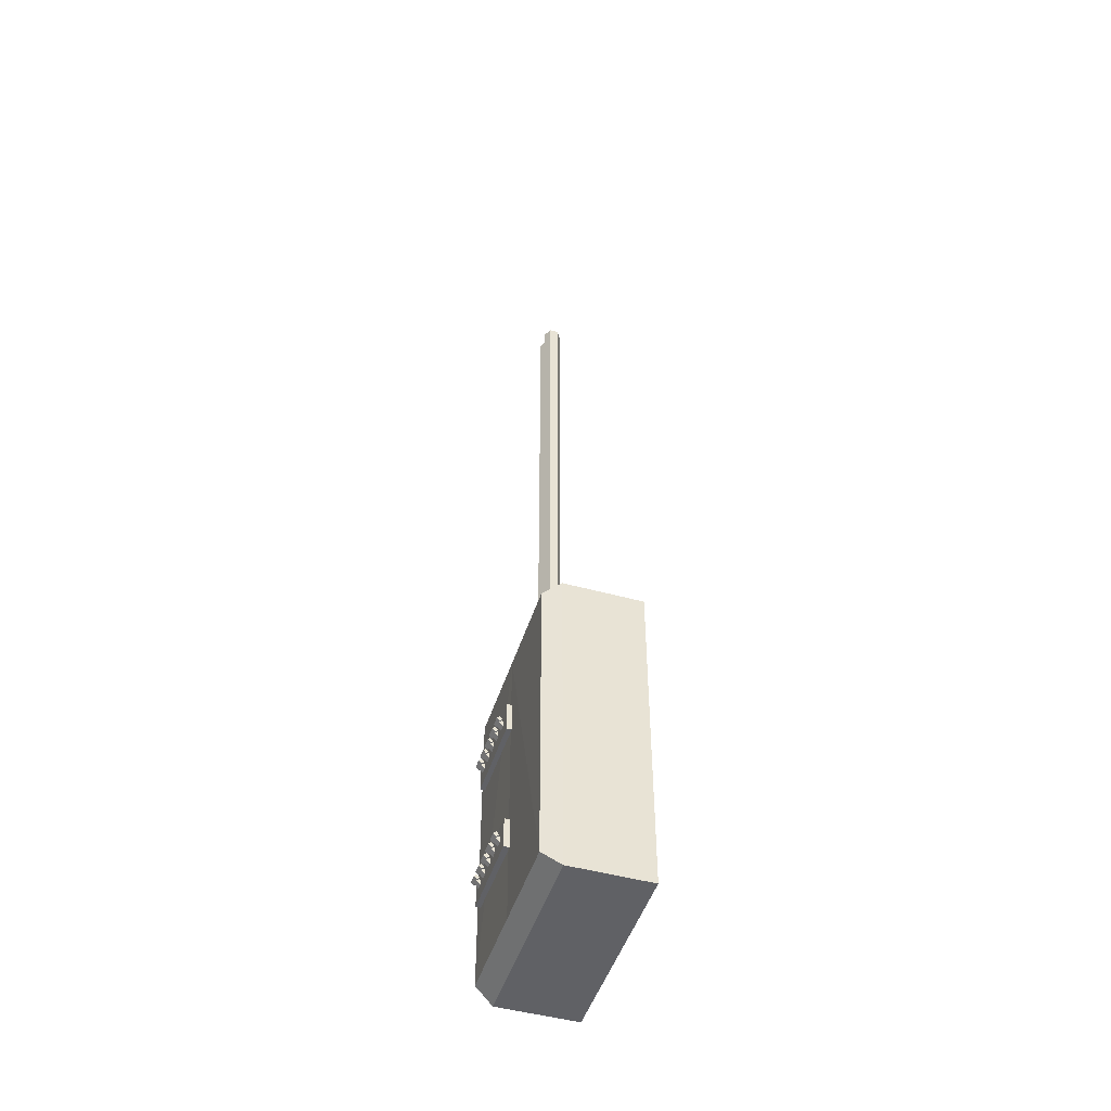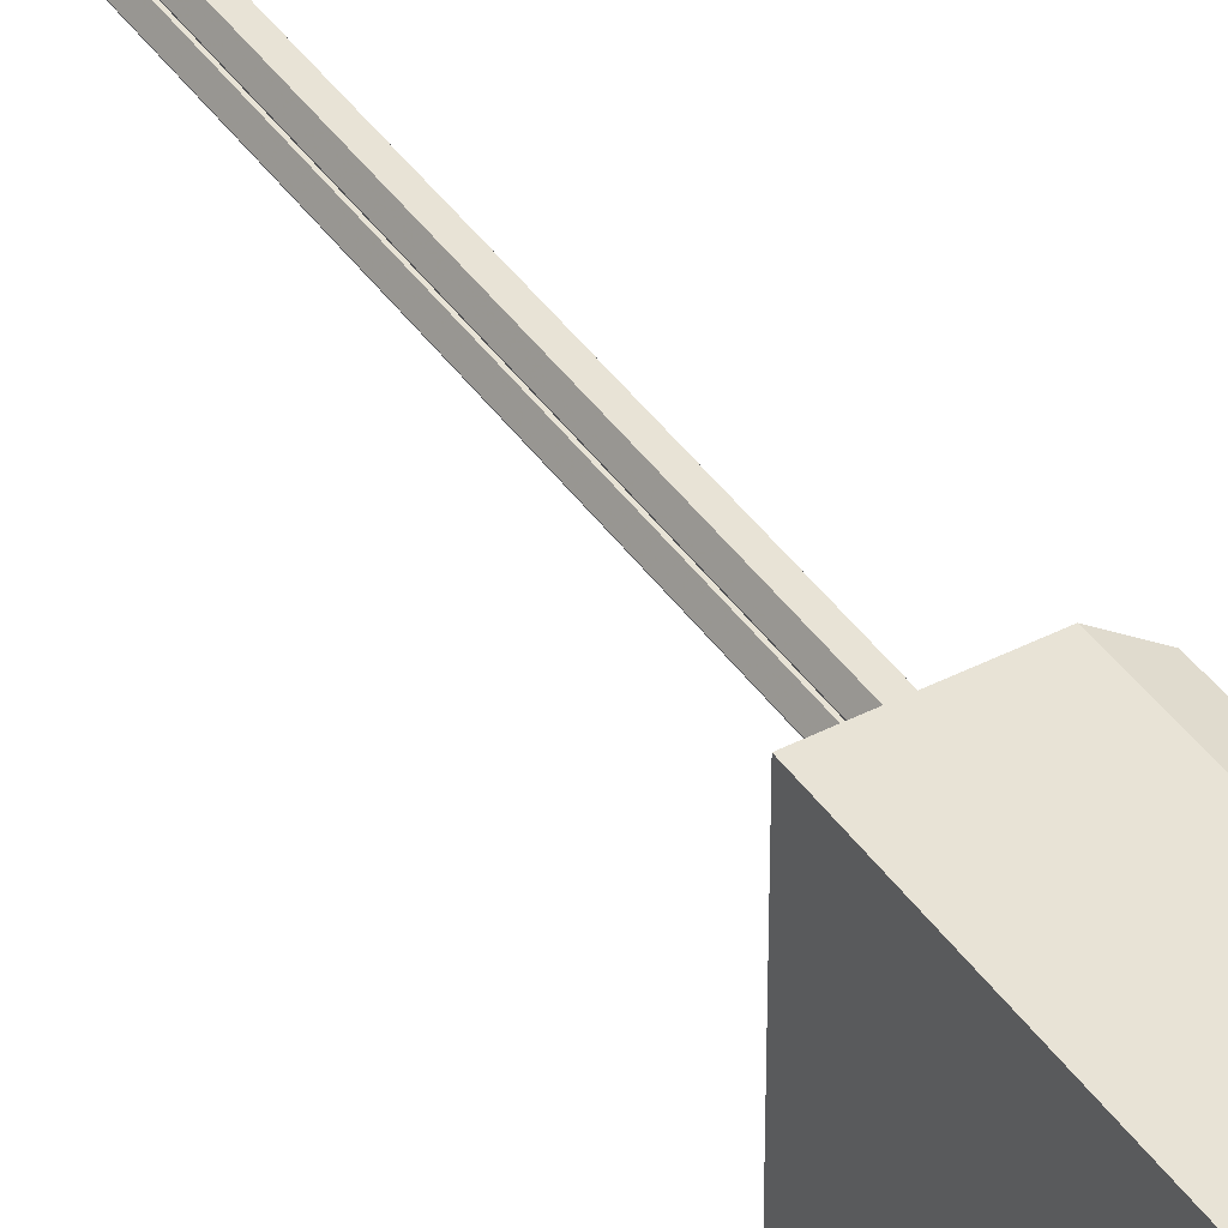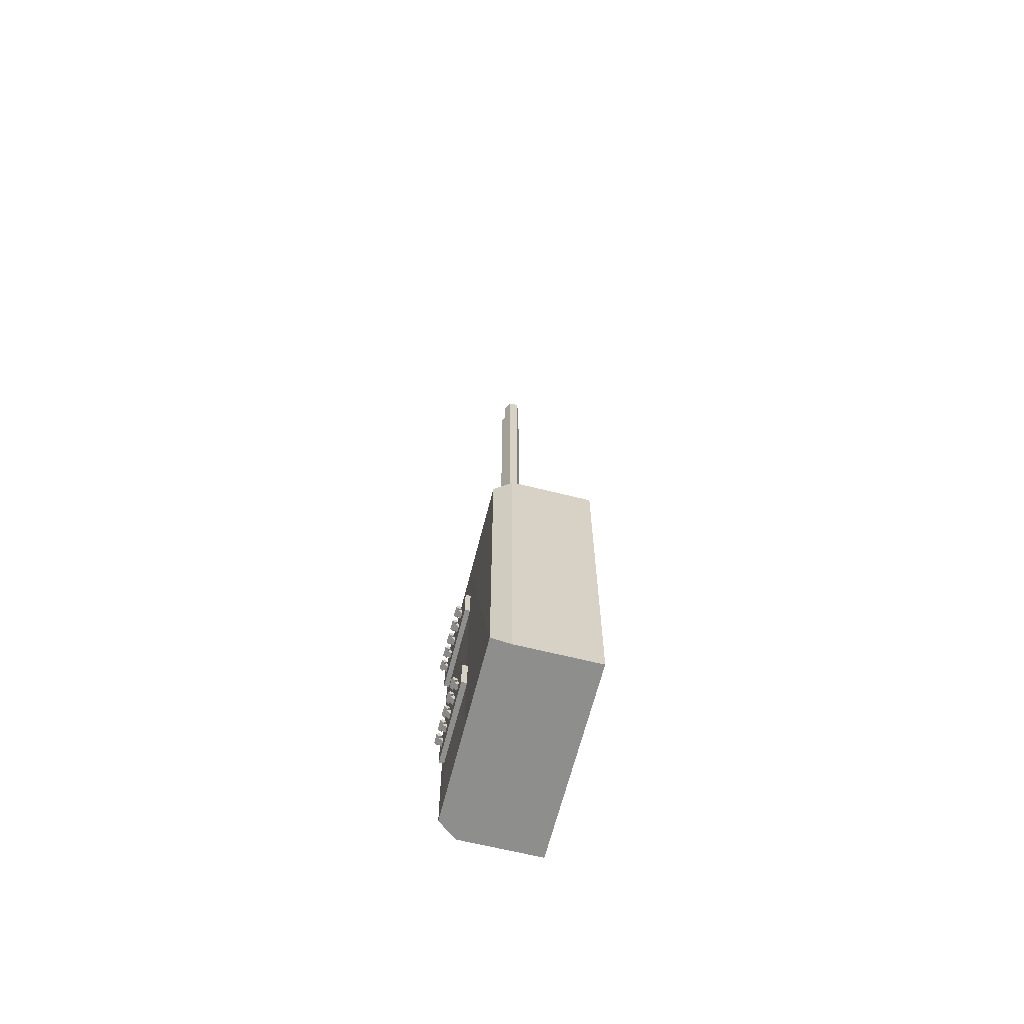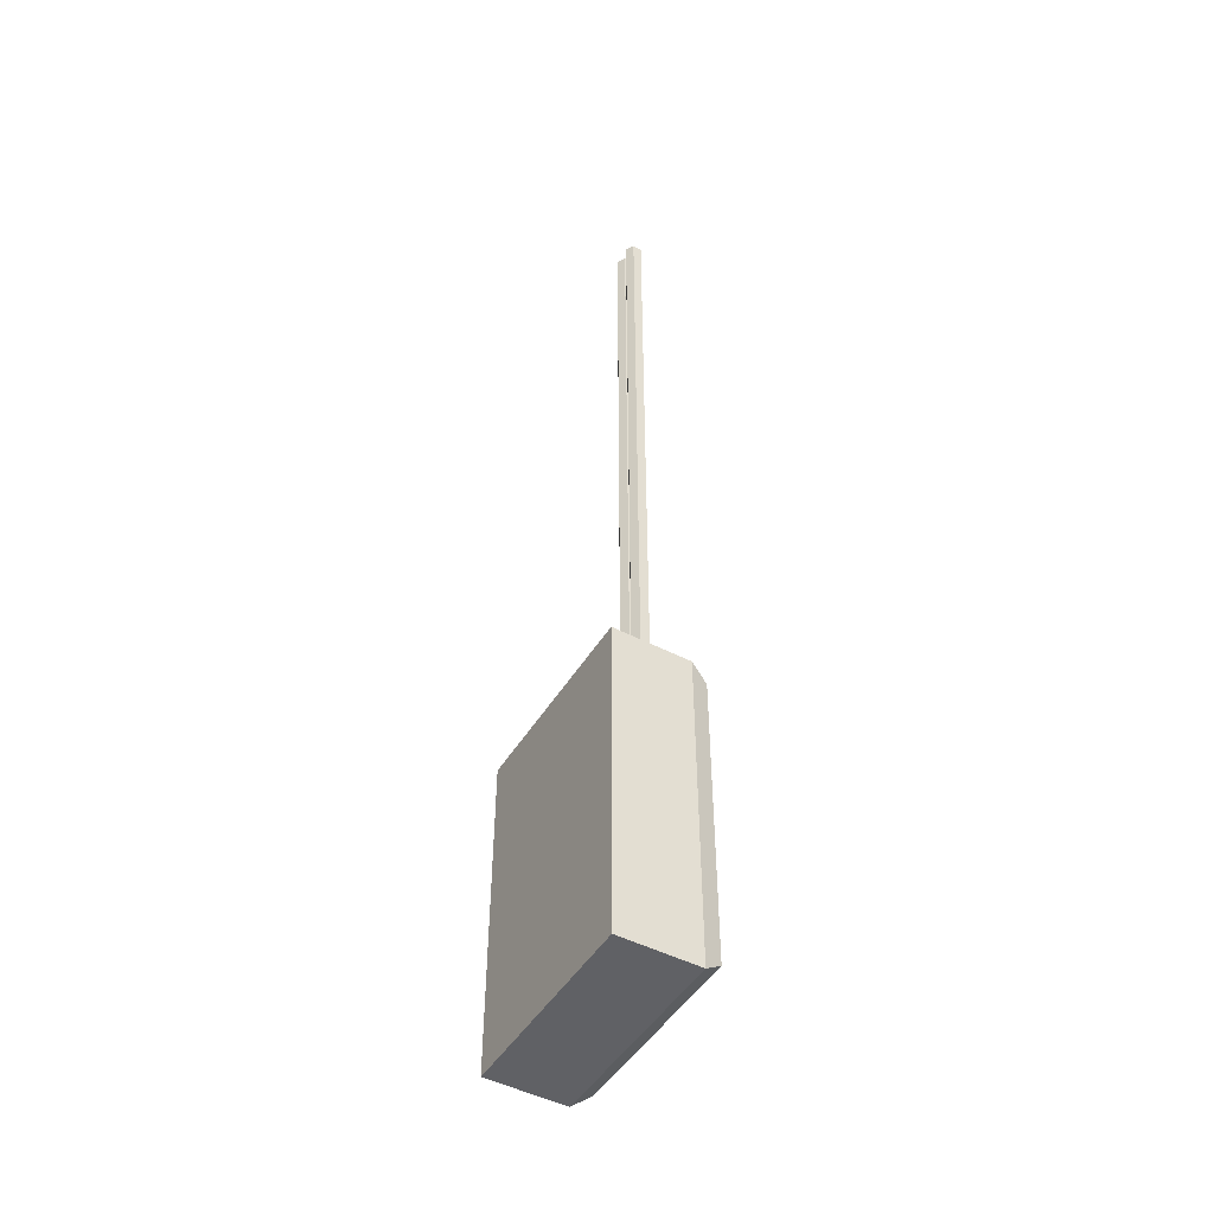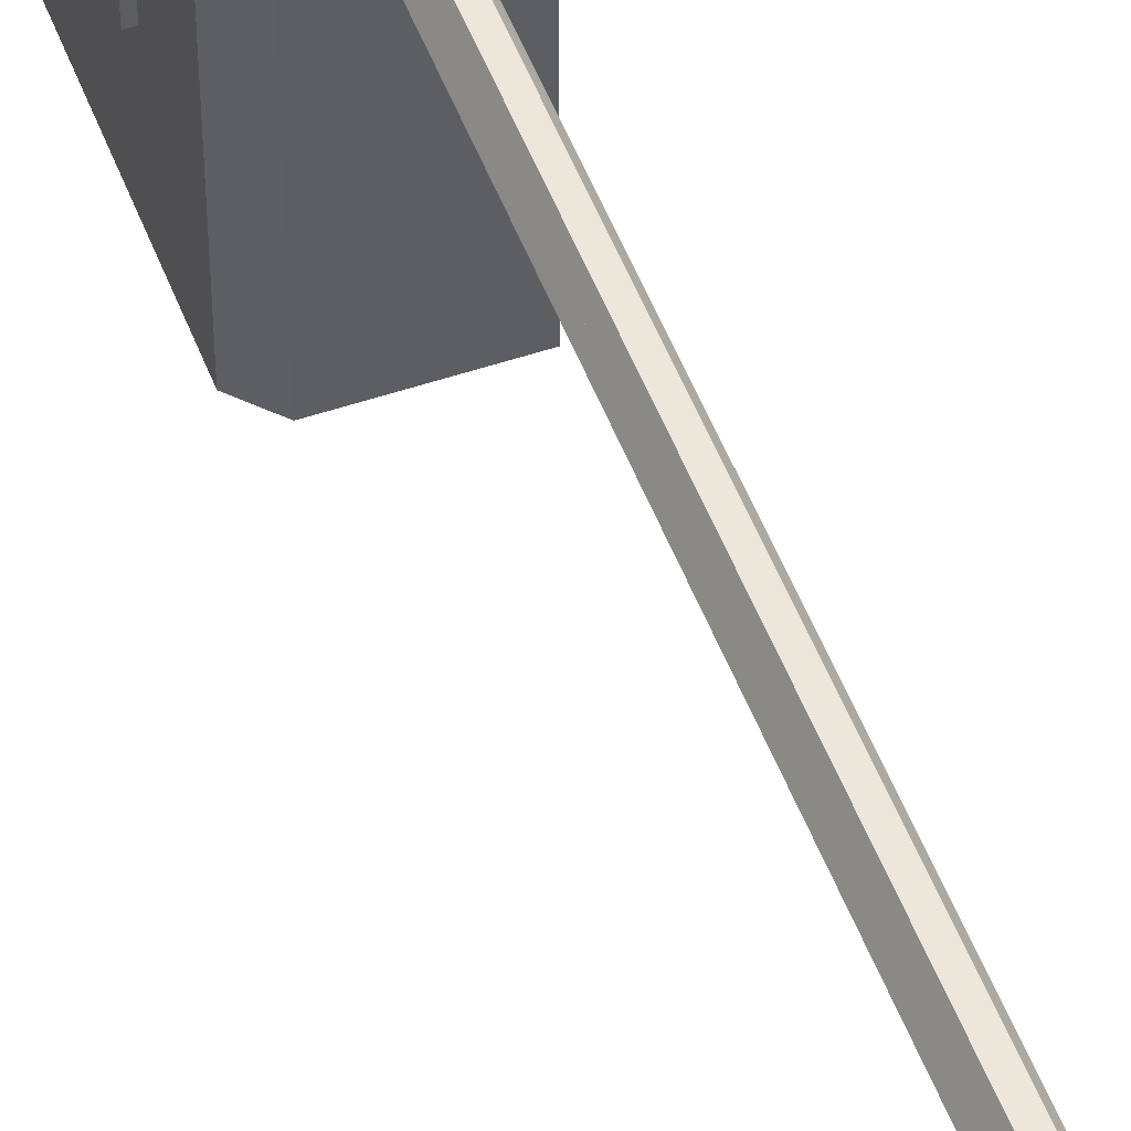
<metadata>
{"format":"obj","ext":"obj","renderer":"f3d","projection":"perspective","resolution":1024,"background":"white","views":[{"elev":-47.9,"azim":162.7,"up":"+Y"},{"elev":41.6,"azim":-31.8,"up":"+Z"},{"elev":-64.9,"azim":165.9,"up":"+Y"},{"elev":-48.1,"azim":-30.2,"up":"+Y"},{"elev":50.9,"azim":159.7,"up":"+Z"}]}
</metadata>
<code>
g default
v 25.95 290.4 -654.4
v 37.89 290.4 -654.4
v 25.95 290.4 -693.5
v 37.89 290.4 -693.5
v 25.95 227 -654.4
v 37.89 227 -654.4
v 37.89 227 -693.5
v 25.95 227 -693.5
v 41.39 227 -654.4
v 44.89 229.6 -655.5
v 44.89 229.6 -692.4
v 41.39 227 -693.5
v 44.89 287.8 -692.4
v 41.39 290.4 -693.5
v 44.89 287.8 -655.5
v 41.39 290.4 -654.4
v 25.95 290.4 -674
v 37.89 290.4 -674
v 41.39 290.4 -674
v 44.89 287.8 -674
v 44.72 229.6 -674
v 44.89 229.6 -674
v 41.39 227 -674
v 37.89 227 -674
v 25.95 227 -674
g Props_0004:boitier Props_0004:Disjoncteur
f 5 6 2 1
f 17 18 4 3
f 3 4 7 8
f 8 25 17 3
f 9 10 15 16
f 22 23 12 11
f 11 12 14 13
f 13 14 19 20
f 20 21 11 13
f 23 24 7 12
f 7 4 14 12
f 4 18 19 14
f 2 6 9 16
f 24 25 8 7
f 21 22 11
f 1 2 18 17
f 19 18 2 16
f 20 19 16 15
f 10 21 20 15
f 10 22 21
f 10 9 23 22
f 6 24 23 9
f 6 5 25 24
f 17 25 5 1
g default
v 34.2 235.8 -659
v 32.42 235.8 -659
v 31.54 235.8 -657.4
v 32.42 235.8 -655.9
v 34.2 235.8 -655.9
v 35.08 235.8 -657.4
v 34.2 413 -659
v 32.42 413 -659
v 31.54 413 -657.4
v 32.42 413 -655.9
v 34.2 413 -655.9
v 35.08 413 -657.4
v 33.31 235.8 -657.4
v 33.31 413 -657.4
g Props_0004:Disjoncteur Props_0004:Cable1
f 26 27 33 32
f 27 28 34 33
f 28 29 35 34
f 29 30 36 35
f 30 31 37 36
f 31 26 32 37
f 27 26 38
f 28 27 38
f 29 28 38
f 30 29 38
f 31 30 38
f 26 31 38
f 32 33 39
f 33 34 39
f 34 35 39
f 35 36 39
f 36 37 39
f 37 32 39
g default
v 34.2 235.8 -662.5
v 32.42 235.8 -662.5
v 31.54 235.8 -661
v 32.42 235.8 -659.4
v 34.2 235.8 -659.4
v 35.08 235.8 -661
v 34.2 413 -662.5
v 32.42 413 -662.5
v 31.54 413 -661
v 32.42 413 -659.4
v 34.2 413 -659.4
v 35.08 413 -661
v 33.31 235.8 -661
v 33.31 413 -661
g Props_0004:Disjoncteur Props_0004:Cable2
f 40 41 47 46
f 41 42 48 47
f 42 43 49 48
f 43 44 50 49
f 44 45 51 50
f 45 40 46 51
f 41 40 52
f 42 41 52
f 43 42 52
f 44 43 52
f 45 44 52
f 40 45 52
f 46 47 53
f 47 48 53
f 48 49 53
f 49 50 53
f 50 51 53
f 51 46 53
g default
v 39.47 276.6 -657.6
v 45.83 276.6 -657.6
v 39.47 270.7 -657.6
v 45.83 270.7 -657.6
v 39.47 270.7 -674.7
v 45.83 270.7 -674.7
v 39.47 276.6 -674.7
v 45.83 276.6 -674.7
g Props_0004:Disjoncteur Props_0004:Boitier1 Props_0004:Boitier_1 Props_0004:Plombs
f 54 56 57 55
f 56 58 59 57
f 58 60 61 59
f 60 54 55 61
f 55 57 59 61
f 60 58 56 54
g default
v 44.72 273.2 -671.2
v 46.05 274.6 -671.2
v 45.22 272.7 -671.2
v 46.55 274.1 -671.2
v 45.22 272.7 -672.3
v 46.55 274.1 -672.3
v 44.72 273.2 -672.3
v 46.05 274.6 -672.3
v 46.64 275.2 -672.3
v 46.64 275.2 -671.2
v 47.14 274.7 -672.3
v 47.14 274.7 -671.2
v 46.55 274.1 -672.7
v 46.05 274.6 -672.7
v 47.14 274.7 -672.7
v 46.64 275.2 -672.7
v 46.05 274.6 -670.8
v 46.55 274.1 -670.8
v 46.64 275.2 -670.8
v 47.14 274.7 -670.8
g Props_0004:Disjoncteur Props_0004:Boitier_1 Props_0004:Plombs Props_0004:plomb1
f 62 64 65 63
f 64 66 67 65
f 66 68 69 67
f 68 62 63 69
f 71 73 72 70
f 68 66 64 62
f 63 71 70 69
f 75 77 76 74
f 67 72 73 65
f 79 81 80 78
f 69 75 74 67
f 67 74 76 72
f 72 76 77 70
f 70 77 75 69
f 65 79 78 63
f 63 78 80 71
f 71 80 81 73
f 73 81 79 65
g default
v 44.72 273.2 -668.2
v 46.05 274.6 -668.2
v 45.22 272.7 -668.2
v 46.55 274.1 -668.2
v 45.22 272.7 -669.3
v 46.55 274.1 -669.3
v 44.72 273.2 -669.3
v 46.05 274.6 -669.3
v 46.64 275.2 -669.3
v 46.64 275.2 -668.2
v 47.14 274.7 -669.3
v 47.14 274.7 -668.2
v 46.55 274.1 -669.7
v 46.05 274.6 -669.7
v 47.14 274.7 -669.7
v 46.64 275.2 -669.7
v 46.05 274.6 -667.8
v 46.55 274.1 -667.8
v 46.64 275.2 -667.8
v 47.14 274.7 -667.8
g Props_0004:Disjoncteur Props_0004:Boitier_1 Props_0004:Plombs Props_0004:plomb2
f 82 84 85 83
f 84 86 87 85
f 86 88 89 87
f 88 82 83 89
f 91 93 92 90
f 88 86 84 82
f 83 91 90 89
f 95 97 96 94
f 87 92 93 85
f 99 101 100 98
f 89 95 94 87
f 87 94 96 92
f 92 96 97 90
f 90 97 95 89
f 85 99 98 83
f 83 98 100 91
f 91 100 101 93
f 93 101 99 85
g default
v 44.72 273.2 -665.2
v 46.05 274.6 -665.2
v 45.22 272.7 -665.2
v 46.55 274.1 -665.2
v 45.22 272.7 -666.3
v 46.55 274.1 -666.3
v 44.72 273.2 -666.3
v 46.05 274.6 -666.3
v 46.64 275.2 -666.3
v 46.64 275.2 -665.2
v 47.14 274.7 -666.3
v 47.14 274.7 -665.2
v 46.55 274.1 -666.7
v 46.05 274.6 -666.7
v 47.14 274.7 -666.7
v 46.64 275.2 -666.7
v 46.05 274.6 -664.8
v 46.55 274.1 -664.8
v 46.64 275.2 -664.8
v 47.14 274.7 -664.8
g Props_0004:Disjoncteur Props_0004:Boitier_1 Props_0004:Plombs Props_0004:plomb3
f 102 104 105 103
f 104 106 107 105
f 106 108 109 107
f 108 102 103 109
f 111 113 112 110
f 108 106 104 102
f 103 111 110 109
f 115 117 116 114
f 107 112 113 105
f 119 121 120 118
f 109 115 114 107
f 107 114 116 112
f 112 116 117 110
f 110 117 115 109
f 105 119 118 103
f 103 118 120 111
f 111 120 121 113
f 113 121 119 105
g default
v 44.72 273.2 -662.2
v 46.05 274.6 -662.2
v 45.22 272.7 -662.2
v 46.55 274.1 -662.2
v 45.22 272.7 -663.3
v 46.55 274.1 -663.3
v 44.72 273.2 -663.3
v 46.05 274.6 -663.3
v 46.64 275.2 -663.3
v 46.64 275.2 -662.2
v 47.14 274.7 -663.3
v 47.14 274.7 -662.2
v 46.55 274.1 -663.7
v 46.05 274.6 -663.7
v 47.14 274.7 -663.7
v 46.64 275.2 -663.7
v 46.05 274.6 -661.8
v 46.55 274.1 -661.8
v 46.64 275.2 -661.8
v 47.14 274.7 -661.8
g Props_0004:Disjoncteur Props_0004:Boitier_1 Props_0004:Plombs Props_0004:plomb4
f 122 124 125 123
f 124 126 127 125
f 126 128 129 127
f 128 122 123 129
f 131 133 132 130
f 128 126 124 122
f 123 131 130 129
f 135 137 136 134
f 127 132 133 125
f 139 141 140 138
f 129 135 134 127
f 127 134 136 132
f 132 136 137 130
f 130 137 135 129
f 125 139 138 123
f 123 138 140 131
f 131 140 141 133
f 133 141 139 125
g default
v 44.72 273.2 -659.2
v 46.05 274.6 -659.2
v 45.22 272.7 -659.2
v 46.55 274.1 -659.2
v 45.22 272.7 -660.3
v 46.55 274.1 -660.3
v 44.72 273.2 -660.3
v 46.05 274.6 -660.3
v 46.64 275.2 -660.3
v 46.64 275.2 -659.2
v 47.14 274.7 -660.3
v 47.14 274.7 -659.2
v 46.55 274.1 -660.7
v 46.05 274.6 -660.7
v 47.14 274.7 -660.7
v 46.64 275.2 -660.7
v 46.05 274.6 -658.8
v 46.55 274.1 -658.8
v 46.64 275.2 -658.8
v 47.14 274.7 -658.8
g Props_0004:Disjoncteur Props_0004:Boitier_1 Props_0004:Plombs Props_0004:plomb5
f 142 144 145 143
f 144 146 147 145
f 146 148 149 147
f 148 142 143 149
f 151 153 152 150
f 148 146 144 142
f 143 151 150 149
f 155 157 156 154
f 147 152 153 145
f 159 161 160 158
f 149 155 154 147
f 147 154 156 152
f 152 156 157 150
f 150 157 155 149
f 145 159 158 143
f 143 158 160 151
f 151 160 161 153
f 153 161 159 145
g default
v 44.72 246.8 -659.2
v 46.05 248.2 -659.2
v 45.22 246.3 -659.2
v 46.55 247.7 -659.2
v 45.22 246.3 -660.3
v 46.55 247.7 -660.3
v 44.72 246.8 -660.3
v 46.05 248.2 -660.3
v 46.64 248.8 -660.3
v 46.64 248.8 -659.2
v 47.14 248.3 -660.3
v 47.14 248.3 -659.2
v 46.55 247.7 -660.7
v 46.05 248.2 -660.7
v 47.14 248.3 -660.7
v 46.64 248.8 -660.7
v 46.05 248.2 -658.8
v 46.55 247.7 -658.8
v 46.64 248.8 -658.8
v 47.14 248.3 -658.8
g Props_0004:Disjoncteur Props_0004:Plombs Props_0004:plomb10 Props_0004:Boitier_2
f 162 164 165 163
f 164 166 167 165
f 166 168 169 167
f 168 162 163 169
f 171 173 172 170
f 168 166 164 162
f 163 171 170 169
f 175 177 176 174
f 167 172 173 165
f 179 181 180 178
f 169 175 174 167
f 167 174 176 172
f 172 176 177 170
f 170 177 175 169
f 165 179 178 163
f 163 178 180 171
f 171 180 181 173
f 173 181 179 165
g default
v 44.72 246.8 -662.2
v 46.05 248.2 -662.2
v 45.22 246.3 -662.2
v 46.55 247.7 -662.2
v 45.22 246.3 -663.3
v 46.55 247.7 -663.3
v 44.72 246.8 -663.3
v 46.05 248.2 -663.3
v 46.64 248.8 -663.3
v 46.64 248.8 -662.2
v 47.14 248.3 -663.3
v 47.14 248.3 -662.2
v 46.55 247.7 -663.7
v 46.05 248.2 -663.7
v 47.14 248.3 -663.7
v 46.64 248.8 -663.7
v 46.05 248.2 -661.8
v 46.55 247.7 -661.8
v 46.64 248.8 -661.8
v 47.14 248.3 -661.8
g Props_0004:Disjoncteur Props_0004:Plombs Props_0004:Boitier_2 Props_0004:plomb9
f 182 184 185 183
f 184 186 187 185
f 186 188 189 187
f 188 182 183 189
f 191 193 192 190
f 188 186 184 182
f 183 191 190 189
f 195 197 196 194
f 187 192 193 185
f 199 201 200 198
f 189 195 194 187
f 187 194 196 192
f 192 196 197 190
f 190 197 195 189
f 185 199 198 183
f 183 198 200 191
f 191 200 201 193
f 193 201 199 185
g default
v 44.72 246.8 -665.2
v 46.05 248.2 -665.2
v 45.22 246.3 -665.2
v 46.55 247.7 -665.2
v 45.22 246.3 -666.3
v 46.55 247.7 -666.3
v 44.72 246.8 -666.3
v 46.05 248.2 -666.3
v 46.64 248.8 -666.3
v 46.64 248.8 -665.2
v 47.14 248.3 -666.3
v 47.14 248.3 -665.2
v 46.55 247.7 -666.7
v 46.05 248.2 -666.7
v 47.14 248.3 -666.7
v 46.64 248.8 -666.7
v 46.05 248.2 -664.8
v 46.55 247.7 -664.8
v 46.64 248.8 -664.8
v 47.14 248.3 -664.8
g Props_0004:Disjoncteur Props_0004:Plombs Props_0004:Boitier_2 Props_0004:plomb8
f 202 204 205 203
f 204 206 207 205
f 206 208 209 207
f 208 202 203 209
f 211 213 212 210
f 208 206 204 202
f 203 211 210 209
f 215 217 216 214
f 207 212 213 205
f 219 221 220 218
f 209 215 214 207
f 207 214 216 212
f 212 216 217 210
f 210 217 215 209
f 205 219 218 203
f 203 218 220 211
f 211 220 221 213
f 213 221 219 205
g default
v 44.72 246.8 -668.2
v 46.05 248.2 -668.2
v 45.22 246.3 -668.2
v 46.55 247.7 -668.2
v 45.22 246.3 -669.3
v 46.55 247.7 -669.3
v 44.72 246.8 -669.3
v 46.05 248.2 -669.3
v 46.64 248.8 -669.3
v 46.64 248.8 -668.2
v 47.14 248.3 -669.3
v 47.14 248.3 -668.2
v 46.55 247.7 -669.7
v 46.05 248.2 -669.7
v 47.14 248.3 -669.7
v 46.64 248.8 -669.7
v 46.05 248.2 -667.8
v 46.55 247.7 -667.8
v 46.64 248.8 -667.8
v 47.14 248.3 -667.8
g Props_0004:Disjoncteur Props_0004:Plombs Props_0004:Boitier_2 Props_0004:plomb7
f 222 224 225 223
f 224 226 227 225
f 226 228 229 227
f 228 222 223 229
f 231 233 232 230
f 228 226 224 222
f 223 231 230 229
f 235 237 236 234
f 227 232 233 225
f 239 241 240 238
f 229 235 234 227
f 227 234 236 232
f 232 236 237 230
f 230 237 235 229
f 225 239 238 223
f 223 238 240 231
f 231 240 241 233
f 233 241 239 225
g default
v 44.72 246.8 -671.2
v 46.05 248.2 -671.2
v 45.22 246.3 -671.2
v 46.55 247.7 -671.2
v 45.22 246.3 -672.3
v 46.55 247.7 -672.3
v 44.72 246.8 -672.3
v 46.05 248.2 -672.3
v 46.64 248.8 -672.3
v 46.64 248.8 -671.2
v 47.14 248.3 -672.3
v 47.14 248.3 -671.2
v 46.55 247.7 -672.7
v 46.05 248.2 -672.7
v 47.14 248.3 -672.7
v 46.64 248.8 -672.7
v 46.05 248.2 -670.8
v 46.55 247.7 -670.8
v 46.64 248.8 -670.8
v 47.14 248.3 -670.8
g Props_0004:Disjoncteur Props_0004:Plombs Props_0004:Boitier_2 Props_0004:plomb6
f 242 244 245 243
f 244 246 247 245
f 246 248 249 247
f 248 242 243 249
f 251 253 252 250
f 248 246 244 242
f 243 251 250 249
f 255 257 256 254
f 247 252 253 245
f 259 261 260 258
f 249 255 254 247
f 247 254 256 252
f 252 256 257 250
f 250 257 255 249
f 245 259 258 243
f 243 258 260 251
f 251 260 261 253
f 253 261 259 245
g default
v 39.47 250.2 -657.6
v 45.83 250.2 -657.6
v 39.47 244.3 -657.6
v 45.83 244.3 -657.6
v 39.47 244.3 -674.7
v 45.83 244.3 -674.7
v 39.47 250.2 -674.7
v 45.83 250.2 -674.7
g Props_0004:Disjoncteur Props_0004:Plombs Props_0004:Boitier_2 Props_0004:Boitier2
f 262 264 265 263
f 264 266 267 265
f 266 268 269 267
f 268 262 263 269
f 263 265 267 269
f 268 266 264 262

</code>
